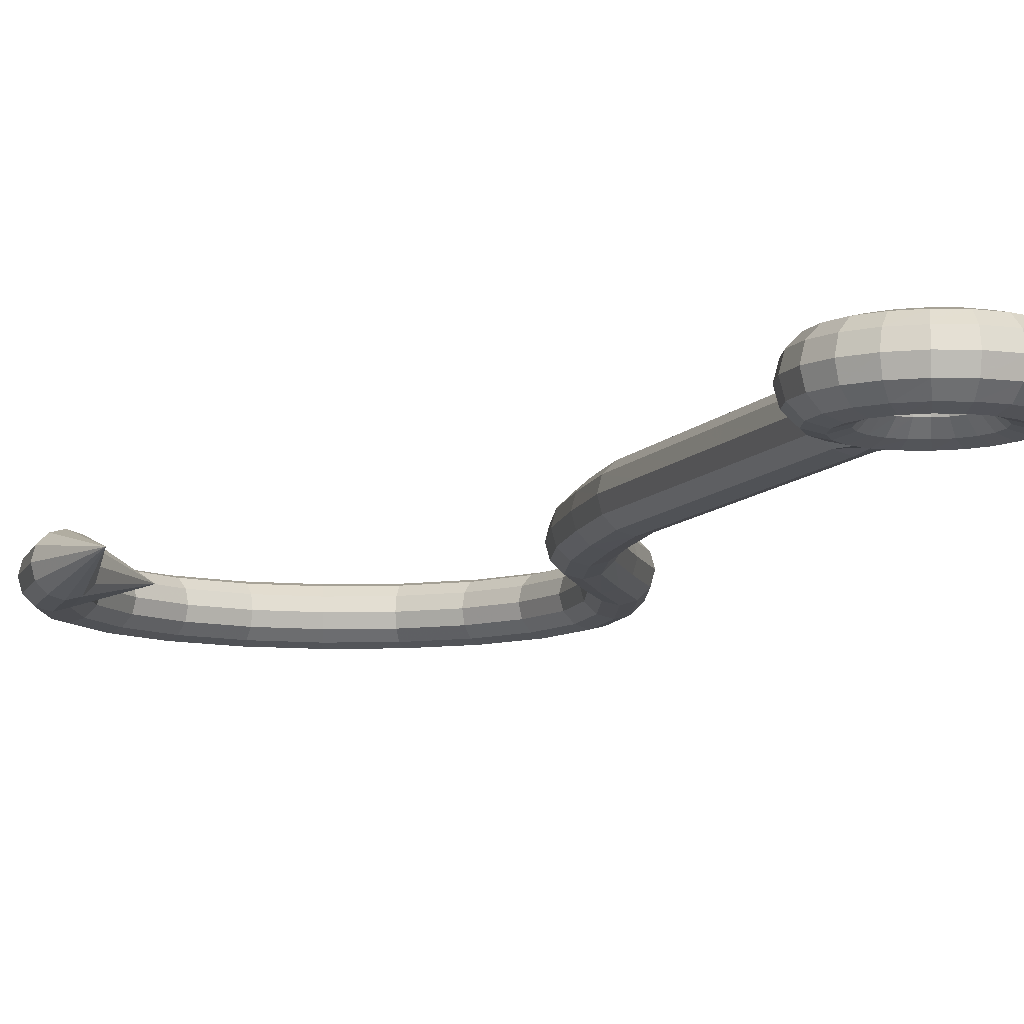
<metadata>
{"format":"obj","ext":"obj","renderer":"f3d","projection":"perspective","resolution":1024,"background":"white","views":[{"elev":-9.0,"azim":158.1,"up":"+Z"}]}
</metadata>
<code>
v -11.08 207.3 -5.427
v -13.77 206.9 -4.7
v -15.74 206.6 -2.713
v -16.46 206.5 -0
v -15.74 206.6 2.713
v -13.77 206.9 4.7
v -11.08 207.3 5.427
v -8.392 207.6 4.7
v -6.424 207.9 2.713
v -5.704 208 -0
v -6.424 207.9 -2.713
v -8.392 207.6 -4.7
v -11.01 210.7 -5.427
v -13.68 211.1 -4.7
v -15.64 211.5 -2.713
v -16.35 211.6 -0
v -15.64 211.5 2.713
v -13.68 211.1 4.7
v -11.01 210.7 5.427
v -8.339 210.2 4.7
v -6.384 209.8 2.713
v -5.668 209.7 -0
v -6.384 209.8 -2.713
v -8.339 210.2 -4.7
v -9.893 213.9 -5.427
v -12.28 215.2 -4.7
v -14.03 216.1 -2.713
v -14.68 216.4 -0
v -14.03 216.1 2.713
v -12.28 215.2 4.7
v -9.893 213.9 5.427
v -7.501 212.6 4.7
v -5.75 211.7 2.713
v -5.11 211.3 -0
v -5.75 211.7 -2.713
v -7.501 212.6 -4.7
v -7.839 216.6 -5.427
v -9.717 218.5 -4.7
v -11.09 220 -2.713
v -11.6 220.5 -0
v -11.09 220 2.713
v -9.717 218.5 4.7
v -7.839 216.6 5.427
v -5.961 214.6 4.7
v -4.587 213.2 2.713
v -4.083 212.7 -0
v -4.587 213.2 -2.713
v -5.961 214.6 -4.7
v -5.051 218.5 -5.427
v -6.231 221 -4.7
v -7.096 222.8 -2.713
v -7.413 223.4 -0
v -7.096 222.8 2.713
v -6.231 221 4.7
v -5.051 218.5 5.427
v -3.87 216.1 4.7
v -3.005 214.3 2.713
v -2.69 213.6 -0
v -3.005 214.3 -2.713
v -3.87 216.1 -4.7
v -1.8 219.5 -5.427
v -2.168 222.2 -4.7
v -2.439 224.1 -2.713
v -2.537 224.9 -0
v -2.439 224.1 2.713
v -2.168 222.2 4.7
v -1.8 219.5 5.427
v -1.432 216.8 4.7
v -1.163 214.8 2.713
v -1.064 214.1 -0
v -1.163 214.8 -2.713
v -1.432 216.8 -4.7
v 1.595 219.4 -5.427
v 2.075 222.1 -4.7
v 2.427 224.1 -2.713
v 2.555 224.8 0
v 2.427 224.1 2.713
v 2.075 222.1 4.7
v 1.595 219.4 5.427
v 1.114 216.8 4.7
v 0.7614 214.8 2.713
v 0.6339 214.1 0
v 0.7614 214.8 -2.713
v 1.114 216.8 -4.7
v 4.801 218.3 -5.427
v 6.084 220.7 -4.7
v 7.023 222.5 -2.713
v 7.365 223.1 0
v 7.023 222.5 2.713
v 6.084 220.7 4.7
v 4.801 218.3 5.427
v 3.52 215.9 4.7
v 2.58 214.2 2.713
v 2.236 213.5 0
v 2.58 214.2 -2.713
v 3.52 215.9 -4.7
v 7.506 216.3 -5.427
v 9.464 218.1 -4.7
v 10.9 219.5 -2.713
v 11.42 220 0
v 10.9 219.5 2.713
v 9.464 218.1 4.7
v 7.506 216.3 5.427
v 5.547 214.4 4.7
v 4.115 213 2.713
v 3.589 212.5 0
v 4.115 213 -2.713
v 5.547 214.4 -4.7
v 9.443 213.5 -5.427
v 11.89 214.6 -4.7
v 13.68 215.5 -2.713
v 14.33 215.8 0
v 13.68 215.5 2.713
v 11.89 214.6 4.7
v 9.443 213.5 5.427
v 7.001 212.3 4.7
v 5.213 211.4 2.713
v 4.558 211.1 0
v 5.213 211.4 -2.713
v 7.001 212.3 -4.7
v 10.43 210.2 -5.427
v 13.11 210.6 -4.7
v 15.08 210.9 -2.713
v 15.8 211 0
v 15.08 210.9 2.713
v 13.11 210.6 4.7
v 10.43 210.2 5.427
v 7.738 209.8 4.7
v 5.77 209.6 2.713
v 5.049 209.5 0
v 5.77 209.6 -2.713
v 7.738 209.8 -4.7
v 10.35 206.8 -5.427
v 13.03 206.3 -4.7
v 14.98 206 -2.713
v 15.7 205.9 0
v 14.98 206 2.713
v 13.03 206.3 4.7
v 10.35 206.8 5.427
v 7.684 207.3 4.7
v 5.73 207.7 2.713
v 5.013 207.8 0
v 5.73 207.7 -2.713
v 7.684 207.3 -4.7
v 9.238 203.6 -5.427
v 11.63 202.3 -4.7
v 13.38 201.4 -2.713
v 14.02 201 0
v 13.38 201.4 2.713
v 11.63 202.3 4.7
v 9.238 203.6 5.427
v 6.847 204.9 4.7
v 5.096 205.8 2.713
v 4.455 206.2 0
v 5.096 205.8 -2.713
v 6.847 204.9 -4.7
v 7.185 200.9 -5.427
v 9.063 199 -4.7
v 10.44 197.5 -2.713
v 10.94 197 0
v 10.44 197.5 2.713
v 9.063 199 4.7
v 7.185 200.9 5.427
v 5.307 202.9 4.7
v 3.932 204.3 2.713
v 3.429 204.8 0
v 3.932 204.3 -2.713
v 5.307 202.9 -4.7
v 4.396 199 -5.427
v 5.578 196.5 -4.7
v 6.442 194.7 -2.713
v 6.758 194.1 0
v 6.442 194.7 2.713
v 5.578 196.5 4.7
v 4.396 199 5.427
v 3.215 201.4 4.7
v 2.351 203.2 2.713
v 2.035 203.9 0
v 2.351 203.2 -2.713
v 3.215 201.4 -4.7
v 1.146 198 -5.427
v 1.514 195.3 -4.7
v 1.514 195.3 4.7
v 1.146 198 5.427
v 0.7771 200.7 4.7
v 0.5078 202.6 2.713
v 0.4093 203.4 0
v 0.5078 202.6 -2.713
v 0.7771 200.7 -4.7
v -2.25 198.1 -5.427
v -2.731 195.4 -4.7
v -2.731 195.4 4.7
v -2.25 198.1 5.427
v -1.769 200.7 4.7
v -1.417 202.7 2.713
v -1.289 203.4 -0
v -1.417 202.7 -2.713
v -1.769 200.7 -4.7
v -5.456 199.2 -5.427
v -6.738 196.8 -4.7
v -7.677 195 -2.713
v -8.021 194.4 -0
v -7.677 195 2.713
v -6.738 196.8 4.7
v -5.456 199.2 5.427
v -4.174 201.6 4.7
v -3.235 203.3 2.713
v -2.891 204 -0
v -3.235 203.3 -2.713
v -4.174 201.6 -4.7
v -8.16 201.2 -5.427
v -10.12 199.4 -4.7
v -11.55 198 -2.713
v -12.08 197.5 -0
v -11.55 198 2.713
v -10.12 199.4 4.7
v -8.16 201.2 5.427
v -6.202 203.1 4.7
v -4.769 204.5 2.713
v -4.244 205 -0
v -4.769 204.5 -2.713
v -6.202 203.1 -4.7
v -10.1 204 -5.427
v -12.54 202.8 -4.7
v -14.33 202 -2.713
v -14.98 201.7 -0
v -14.33 202 2.713
v -12.54 202.8 4.7
v -10.1 204 5.427
v -7.656 205.2 4.7
v -5.868 206.1 2.713
v -5.213 206.4 -0
v -5.868 206.1 -2.713
v -7.656 205.2 -4.7
v -0.6269 195.4 -4.7
v -0.6269 195.4 4.7
v -25.78 70 -5
v -27.96 71.23 -4.33
v -29.56 72.13 -2.5
v -30.14 72.46 -0
v -29.56 72.13 2.5
v -27.96 71.23 4.33
v -25.78 70 5
v -23.6 68.77 4.33
v -22.01 67.88 2.5
v -21.43 67.55 -0
v -22.01 67.88 -2.5
v -23.6 68.77 -4.33
v -18.55 80.3 -5
v -20.76 81.46 -4.33
v -22.39 82.31 -2.5
v -22.98 82.62 -0
v -22.39 82.31 2.5
v -20.76 81.46 4.33
v -18.55 80.3 5
v -16.33 79.14 4.33
v -14.71 78.3 2.5
v -14.12 77.99 -0
v -14.71 78.3 -2.5
v -16.33 79.14 -4.33
v 47.45 46.23 -5
v 49.95 46.31 -4.33
v 51.78 46.37 -2.5
v 52.45 46.39 1e-14
v 51.78 46.37 2.5
v 49.95 46.31 4.33
v 47.45 46.23 5
v 44.95 46.16 4.33
v 43.12 46.1 2.5
v 42.45 46.08 1e-14
v 43.12 46.1 -2.5
v 44.95 46.16 -4.33
v 45.88 33.82 -5
v 48.28 33.12 -4.33
v 50.04 32.61 -2.5
v 50.68 32.42 1e-14
v 50.04 32.61 2.5
v 48.28 33.12 4.33
v 45.88 33.82 5
v 43.48 34.52 4.33
v 41.72 35.03 2.5
v 41.08 35.21 1e-14
v 41.72 35.03 -2.5
v 43.48 34.52 -4.33
v 40.55 22.5 -5
v 42.62 21.09 -4.33
v 44.14 20.06 -2.5
v 44.69 19.68 1e-14
v 44.14 20.06 2.5
v 42.62 21.09 4.33
v 40.55 22.5 5
v 38.49 23.9 4.33
v 36.97 24.93 2.5
v 36.42 25.31 0
v 36.97 24.93 -2.5
v 38.49 23.9 -4.33
v 31.99 13.37 -5
v 33.52 11.4 -4.33
v 34.64 9.951 -2.5
v 35.05 9.421 0
v 34.64 9.951 2.5
v 33.52 11.4 4.33
v 31.99 13.37 5
v 30.45 15.35 4.33
v 29.33 16.79 2.5
v 28.92 17.32 0
v 29.33 16.79 -2.5
v 30.45 15.35 -4.33
v 21.02 7.343 -5
v 21.87 4.991 -4.33
v 22.49 3.269 -2.5
v 22.71 2.639 0
v 22.49 3.269 2.5
v 21.87 4.991 4.33
v 21.02 7.343 5
v 20.17 9.695 4.33
v 19.55 11.42 2.5
v 19.33 12.05 0
v 19.55 11.42 -2.5
v 20.17 9.695 -4.33
v 8.727 4.997 -5
v 8.806 2.499 -4.33
v 8.863 0.669 -2.5
v 8.884 0 0
v 8.863 0.669 2.5
v 8.806 2.499 4.33
v 8.727 4.997 5
v 8.649 7.497 4.33
v 8.591 9.325 2.5
v 8.57 9.995 0
v 8.591 9.325 -2.5
v 8.649 7.497 -4.33
v -3.689 6.566 -5
v -4.386 4.166 -4.33
v -4.897 2.408 -2.5
v -5.084 1.765 -0
v -4.897 2.408 2.5
v -4.386 4.166 4.33
v -3.689 6.566 5
v -2.991 8.967 4.33
v -2.48 10.73 2.5
v -2.294 11.37 -0
v -2.48 10.73 -2.5
v -2.991 8.967 -4.33
v -15.01 11.9 -5
v -16.42 9.827 -4.33
v -17.45 8.314 -2.5
v -17.82 7.759 -0
v -17.45 8.314 2.5
v -16.42 9.827 4.33
v -15.01 11.9 5
v -13.61 13.96 4.33
v -12.58 15.48 2.5
v -12.2 16.03 -0
v -12.58 15.48 -2.5
v -13.61 13.96 -4.33
v -24.14 20.46 -5
v -26.11 18.93 -4.33
v -27.56 17.81 -2.5
v -28.09 17.4 -0
v -27.56 17.81 2.5
v -26.11 18.93 4.33
v -24.14 20.46 5
v -22.16 21.99 4.33
v -20.71 23.12 2.5
v -20.18 23.53 -0
v -20.71 23.12 -2.5
v -22.16 21.99 -4.33
v -30.16 31.43 -5
v -32.52 30.58 -4.33
v -34.24 29.96 -2.5
v -34.87 29.74 -0
v -34.24 29.96 2.5
v -32.52 30.58 4.33
v -30.16 31.43 5
v -27.81 32.28 4.33
v -26.09 32.9 2.5
v -25.46 33.12 -0
v -26.09 32.9 -2.5
v -27.81 32.28 -4.33
v -32.51 43.72 -5
v -35.01 43.64 -4.33
v -36.84 43.59 -2.5
v -37.51 43.56 -0
v -36.84 43.59 2.5
v -35.01 43.64 4.33
v -32.51 43.72 5
v -30.01 43.8 4.33
v -28.18 43.86 2.5
v -27.51 43.88 -0
v -28.18 43.86 -2.5
v -30.01 43.8 -4.33
v -30.94 56.14 -5
v -33.34 56.83 -4.33
v -35.1 57.35 -2.5
v -35.74 57.53 -0
v -35.1 57.35 2.5
v -33.34 56.83 4.33
v -30.94 56.14 5
v -28.54 55.44 4.33
v -26.78 54.93 2.5
v -26.14 54.74 -0
v -26.78 54.93 -2.5
v -28.54 55.44 -4.33
v -15.46 93.87 -0
v -11.54 105.5 -0
v -8.967 117.7 -0
v -6.938 129.6 -0
v -6.667 141.8 -0
v -6.396 154.1 -0
v -6.125 166.3 -0
v -5.855 178.5 -0
v -5.583 190.8 -0
v -14.83 93.66 2.5
v -10.91 105.3 2.5
v -8.307 117.6 2.5
v -6.268 129.6 2.5
v -5.997 141.8 2.5
v -5.727 154 2.5
v -5.456 166.3 2.5
v -5.186 178.5 2.5
v -4.915 190.8 2.5
v -13.1 93.07 4.33
v -9.176 104.7 4.33
v -6.507 117.2 4.33
v -4.438 129.5 4.33
v -4.168 141.8 4.33
v -3.896 154 4.33
v -3.627 166.2 4.33
v -3.355 178.5 4.33
v -3.084 190.7 4.33
v -10.73 92.27 5
v -6.808 103.9 5
v -4.047 116.8 5
v -1.939 129.5 5
v -1.668 141.7 5
v -1.398 153.9 5
v -1.127 166.2 5
v -0.8566 178.4 5
v -0.5846 190.7 5
v -8.358 91.47 4.33
v -4.439 103.1 4.33
v -1.587 116.4 4.33
v 0.5609 129.4 4.33
v 0.8311 141.6 4.33
v 1.102 153.9 4.33
v 1.372 166.1 4.33
v 1.643 178.4 4.33
v 1.914 190.6 4.33
v -6.624 90.89 2.5
v -2.705 102.5 2.5
v 0.2141 116 2.5
v 2.39 129.4 2.5
v 2.66 141.6 2.5
v 2.932 153.8 2.5
v 3.202 166.1 2.5
v 3.473 178.3 2.5
v 3.743 190.6 2.5
v -5.99 90.67 -0
v -2.071 102.3 -0
v 0.8728 115.9 0
v 3.06 129.3 0
v 3.331 141.6 0
v 3.601 153.8 0
v 3.872 166.1 0
v 4.143 178.3 0
v 4.414 190.6 0
v -6.624 90.89 -2.5
v -2.705 102.5 -2.5
v 0.2141 116 -2.5
v 2.39 129.4 -2.5
v 2.66 141.6 -2.5
v 2.932 153.8 -2.5
v 3.202 166.1 -2.5
v 3.473 178.3 -2.5
v 3.743 190.6 -2.5
v -8.358 91.47 -4.33
v -4.439 103.1 -4.33
v -1.587 116.4 -4.33
v 0.5609 129.4 -4.33
v 0.8311 141.6 -4.33
v 1.102 153.9 -4.33
v 1.372 166.1 -4.33
v 1.643 178.4 -4.33
v 1.914 190.6 -4.33
v -10.73 92.27 -5
v -6.808 103.9 -5
v -4.047 116.8 -5
v -1.939 129.5 -5
v -1.668 141.7 -5
v -1.398 153.9 -5
v -1.127 166.2 -5
v -0.8566 178.4 -5
v -0.5846 190.7 -5
v -13.1 93.07 -4.33
v -9.176 104.7 -4.33
v -6.507 117.2 -4.33
v -4.438 129.5 -4.33
v -4.168 141.8 -4.33
v -3.896 154 -4.33
v -3.627 166.2 -4.33
v -3.355 178.5 -4.33
v -3.084 190.7 -4.33
v -14.83 93.66 -2.5
v -10.91 105.3 -2.5
v -8.307 117.6 -2.5
v -6.268 129.6 -2.5
v -5.997 141.8 -2.5
v -5.727 154 -2.5
v -5.456 166.3 -2.5
v -5.186 178.5 -2.5
v -4.915 190.8 -2.5
v 46.87 64.62 1e-14
v 30.13 31.35 0.1031
o Hook
f 2 14 13 1
f 3 15 14 2
f 4 16 15 3
f 5 17 16 4
f 6 18 17 5
f 7 19 18 6
f 8 20 19 7
f 9 21 20 8
f 10 22 21 9
f 11 23 22 10
f 12 24 23 11
f 1 13 24 12
f 14 26 25 13
f 15 27 26 14
f 16 28 27 15
f 17 29 28 16
f 18 30 29 17
f 19 31 30 18
f 20 32 31 19
f 21 33 32 20
f 22 34 33 21
f 23 35 34 22
f 24 36 35 23
f 13 25 36 24
f 26 38 37 25
f 27 39 38 26
f 28 40 39 27
f 29 41 40 28
f 30 42 41 29
f 31 43 42 30
f 32 44 43 31
f 33 45 44 32
f 34 46 45 33
f 35 47 46 34
f 36 48 47 35
f 25 37 48 36
f 38 50 49 37
f 39 51 50 38
f 40 52 51 39
f 41 53 52 40
f 42 54 53 41
f 43 55 54 42
f 44 56 55 43
f 45 57 56 44
f 46 58 57 45
f 47 59 58 46
f 48 60 59 47
f 37 49 60 48
f 50 62 61 49
f 51 63 62 50
f 52 64 63 51
f 53 65 64 52
f 54 66 65 53
f 55 67 66 54
f 56 68 67 55
f 57 69 68 56
f 58 70 69 57
f 59 71 70 58
f 60 72 71 59
f 49 61 72 60
f 62 74 73 61
f 63 75 74 62
f 64 76 75 63
f 65 77 76 64
f 66 78 77 65
f 67 79 78 66
f 68 80 79 67
f 69 81 80 68
f 70 82 81 69
f 71 83 82 70
f 72 84 83 71
f 61 73 84 72
f 74 86 85 73
f 75 87 86 74
f 76 88 87 75
f 77 89 88 76
f 78 90 89 77
f 79 91 90 78
f 80 92 91 79
f 81 93 92 80
f 82 94 93 81
f 83 95 94 82
f 84 96 95 83
f 73 85 96 84
f 86 98 97 85
f 87 99 98 86
f 88 100 99 87
f 89 101 100 88
f 90 102 101 89
f 91 103 102 90
f 92 104 103 91
f 93 105 104 92
f 94 106 105 93
f 95 107 106 94
f 96 108 107 95
f 85 97 108 96
f 98 110 109 97
f 99 111 110 98
f 100 112 111 99
f 101 113 112 100
f 102 114 113 101
f 103 115 114 102
f 104 116 115 103
f 105 117 116 104
f 106 118 117 105
f 107 119 118 106
f 108 120 119 107
f 97 109 120 108
f 110 122 121 109
f 111 123 122 110
f 112 124 123 111
f 113 125 124 112
f 114 126 125 113
f 115 127 126 114
f 116 128 127 115
f 117 129 128 116
f 118 130 129 117
f 119 131 130 118
f 120 132 131 119
f 109 121 132 120
f 122 134 133 121
f 123 135 134 122
f 124 136 135 123
f 125 137 136 124
f 126 138 137 125
f 127 139 138 126
f 128 140 139 127
f 130 142 141 129
f 131 143 142 130
f 132 144 143 131
f 121 133 144 132
f 134 146 145 133
f 135 147 146 134
f 136 148 147 135
f 137 149 148 136
f 138 150 149 137
f 139 151 150 138
f 140 152 151 139
f 141 153 152 140
f 142 154 153 141
f 143 155 154 142
f 144 156 155 143
f 133 145 156 144
f 146 158 157 145
f 147 159 158 146
f 148 160 159 147
f 149 161 160 148
f 150 162 161 149
f 151 163 162 150
f 152 164 163 151
f 153 165 164 152
f 154 166 165 153
f 155 167 166 154
f 156 168 167 155
f 145 157 168 156
f 158 170 169 157
f 159 171 170 158
f 160 172 171 159
f 161 173 172 160
f 162 174 173 161
f 163 175 174 162
f 164 176 175 163
f 165 177 176 164
f 166 178 177 165
f 167 179 178 166
f 168 180 179 167
f 157 169 180 168
f 170 182 181 169
f 175 184 183 174
f 176 185 184 175
f 177 186 185 176
f 178 187 186 177
f 179 188 187 178
f 180 189 188 179
f 169 181 189 180
f 185 194 193 184
f 186 195 194 185
f 187 196 195 186
f 188 197 196 187
f 189 198 197 188
f 181 190 198 189
f 191 200 199 190
f 193 205 204 192
f 194 206 205 193
f 195 207 206 194
f 196 208 207 195
f 197 209 208 196
f 198 210 209 197
f 190 199 210 198
f 200 212 211 199
f 201 213 212 200
f 202 214 213 201
f 203 215 214 202
f 204 216 215 203
f 205 217 216 204
f 206 218 217 205
f 207 219 218 206
f 208 220 219 207
f 209 221 220 208
f 210 222 221 209
f 199 211 222 210
f 212 224 223 211
f 213 225 224 212
f 214 226 225 213
f 215 227 226 214
f 216 228 227 215
f 217 229 228 216
f 218 230 229 217
f 219 231 230 218
f 220 232 231 219
f 221 233 232 220
f 222 234 233 221
f 211 223 234 222
f 224 2 1 223
f 225 3 2 224
f 226 4 3 225
f 227 5 4 226
f 228 6 5 227
f 229 7 6 228
f 230 8 7 229
f 231 9 8 230
f 232 10 9 231
f 233 11 10 232
f 234 12 11 233
f 12 234 223 1
f 171 182 170
f 174 183 173
f 201 200 191
f 204 203 192
f 129 141 140 128
f 238 250 249 237
f 239 251 250 238
f 240 252 251 239
f 241 253 252 240
f 242 254 253 241
f 243 255 254 242
f 244 256 255 243
f 245 257 256 244
f 246 258 257 245
f 247 259 258 246
f 248 260 259 247
f 237 249 260 248
f 262 274 273 261
f 263 275 274 262
f 264 276 275 263
f 265 277 276 264
f 266 278 277 265
f 267 279 278 266
f 268 280 279 267
f 261 273 284 272
f 274 286 285 273
f 275 287 286 274
f 276 288 287 275
f 277 289 288 276
f 278 290 289 277
f 279 291 290 278
f 280 292 291 279
f 281 293 292 280
f 282 294 293 281
f 283 295 294 282
f 284 296 295 283
f 273 285 296 284
f 286 298 297 285
f 287 299 298 286
f 288 300 299 287
f 289 301 300 288
f 290 302 301 289
f 291 303 302 290
f 292 304 303 291
f 293 305 304 292
f 294 306 305 293
f 295 307 306 294
f 296 308 307 295
f 285 297 308 296
f 298 310 309 297
f 299 311 310 298
f 300 312 311 299
f 301 313 312 300
f 302 314 313 301
f 303 315 314 302
f 304 316 315 303
f 305 317 316 304
f 306 318 317 305
f 307 319 318 306
f 308 320 319 307
f 297 309 320 308
f 310 322 321 309
f 311 323 322 310
f 312 324 323 311
f 313 325 324 312
f 314 326 325 313
f 315 327 326 314
f 316 328 327 315
f 317 329 328 316
f 318 330 329 317
f 319 331 330 318
f 320 332 331 319
f 309 321 332 320
f 322 334 333 321
f 323 335 334 322
f 324 336 335 323
f 325 337 336 324
f 326 338 337 325
f 327 339 338 326
f 328 340 339 327
f 329 341 340 328
f 330 342 341 329
f 331 343 342 330
f 332 344 343 331
f 321 333 344 332
f 334 346 345 333
f 335 347 346 334
f 336 348 347 335
f 337 349 348 336
f 338 350 349 337
f 339 351 350 338
f 340 352 351 339
f 341 353 352 340
f 342 354 353 341
f 343 355 354 342
f 344 356 355 343
f 333 345 356 344
f 346 358 357 345
f 347 359 358 346
f 348 360 359 347
f 349 361 360 348
f 350 362 361 349
f 351 363 362 350
f 352 364 363 351
f 353 365 364 352
f 354 366 365 353
f 355 367 366 354
f 356 368 367 355
f 345 357 368 356
f 358 370 369 357
f 359 371 370 358
f 360 372 371 359
f 361 373 372 360
f 362 374 373 361
f 363 375 374 362
f 364 376 375 363
f 365 377 376 364
f 366 378 377 365
f 367 379 378 366
f 368 380 379 367
f 357 369 380 368
f 370 382 381 369
f 371 383 382 370
f 372 384 383 371
f 373 385 384 372
f 374 386 385 373
f 375 387 386 374
f 376 388 387 375
f 377 389 388 376
f 378 390 389 377
f 379 391 390 378
f 380 392 391 379
f 369 381 392 380
f 382 394 393 381
f 383 395 394 382
f 384 396 395 383
f 385 397 396 384
f 386 398 397 385
f 387 399 398 386
f 388 400 399 387
f 389 401 400 388
f 390 402 401 389
f 391 403 402 390
f 392 404 403 391
f 381 393 404 392
f 394 238 237 393
f 395 239 238 394
f 396 240 239 395
f 397 241 240 396
f 398 242 241 397
f 399 243 242 398
f 400 244 243 399
f 401 245 244 400
f 402 246 245 401
f 403 247 246 402
f 404 248 247 403
f 248 404 393 237
f 415 406 405 414
f 416 407 406 415
f 417 408 407 416
f 418 409 408 417
f 419 410 409 418
f 420 411 410 419
f 421 412 411 420
f 422 413 412 421
f 424 415 414 423
f 425 416 415 424
f 426 417 416 425
f 427 418 417 426
f 428 419 418 427
f 429 420 419 428
f 430 421 420 429
f 431 422 421 430
f 433 424 423 432
f 434 425 424 433
f 435 426 425 434
f 436 427 426 435
f 437 428 427 436
f 438 429 428 437
f 439 430 429 438
f 440 431 430 439
f 442 433 432 441
f 443 434 433 442
f 444 435 434 443
f 445 436 435 444
f 446 437 436 445
f 447 438 437 446
f 448 439 438 447
f 449 440 439 448
f 451 442 441 450
f 452 443 442 451
f 453 444 443 452
f 454 445 444 453
f 455 446 445 454
f 456 447 446 455
f 457 448 447 456
f 458 449 448 457
f 460 451 450 459
f 461 452 451 460
f 462 453 452 461
f 463 454 453 462
f 464 455 454 463
f 465 456 455 464
f 466 457 456 465
f 467 458 457 466
f 469 460 459 468
f 470 461 460 469
f 471 462 461 470
f 472 463 462 471
f 473 464 463 472
f 474 465 464 473
f 475 466 465 474
f 476 467 466 475
f 478 469 468 477
f 479 470 469 478
f 480 471 470 479
f 481 472 471 480
f 482 473 472 481
f 483 474 473 482
f 484 475 474 483
f 485 476 475 484
f 487 478 477 486
f 488 479 478 487
f 489 480 479 488
f 490 481 480 489
f 491 482 481 490
f 492 483 482 491
f 493 484 483 492
f 494 485 484 493
f 496 487 486 495
f 497 488 487 496
f 498 489 488 497
f 499 490 489 498
f 500 491 490 499
f 501 492 491 500
f 502 493 492 501
f 503 494 493 502
f 505 496 495 504
f 506 497 496 505
f 507 498 497 506
f 508 499 498 507
f 509 500 499 508
f 510 501 500 509
f 511 502 501 510
f 512 503 502 511
f 406 505 504 405
f 407 506 505 406
f 408 507 506 407
f 409 508 507 408
f 410 509 508 409
f 411 510 509 410
f 412 511 510 411
f 413 512 511 412
f 486 477 260 249
f 477 468 259 260
f 468 459 258 259
f 459 450 257 258
f 450 441 256 257
f 441 432 255 256
f 432 423 254 255
f 423 414 253 254
f 414 405 252 253
f 405 504 251 252
f 504 495 250 251
f 495 486 249 250
f 272 513 261
f 261 513 262
f 262 513 263
f 263 513 264
f 264 513 265
f 265 513 266
f 266 513 267
f 267 513 268
f 268 513 269
f 269 513 270
f 270 513 271
f 271 513 272
f 269 514 268
f 268 514 280
f 280 514 281
f 281 514 282
f 282 514 283
f 283 514 284
f 284 514 272
f 272 514 271
f 271 514 270
f 270 514 269
f 503 512 201 191
f 512 413 202 201
f 413 422 203 202
f 431 440 236 192
f 440 449 183 236
f 449 458 173 183
f 458 467 172 173
f 467 476 171 172
f 476 485 182 171
f 485 494 235 182
f 494 503 191 235
f 203 431 192
f 422 431 203
f 191 190 181 182 235
f 183 184 193 192 236

</code>
